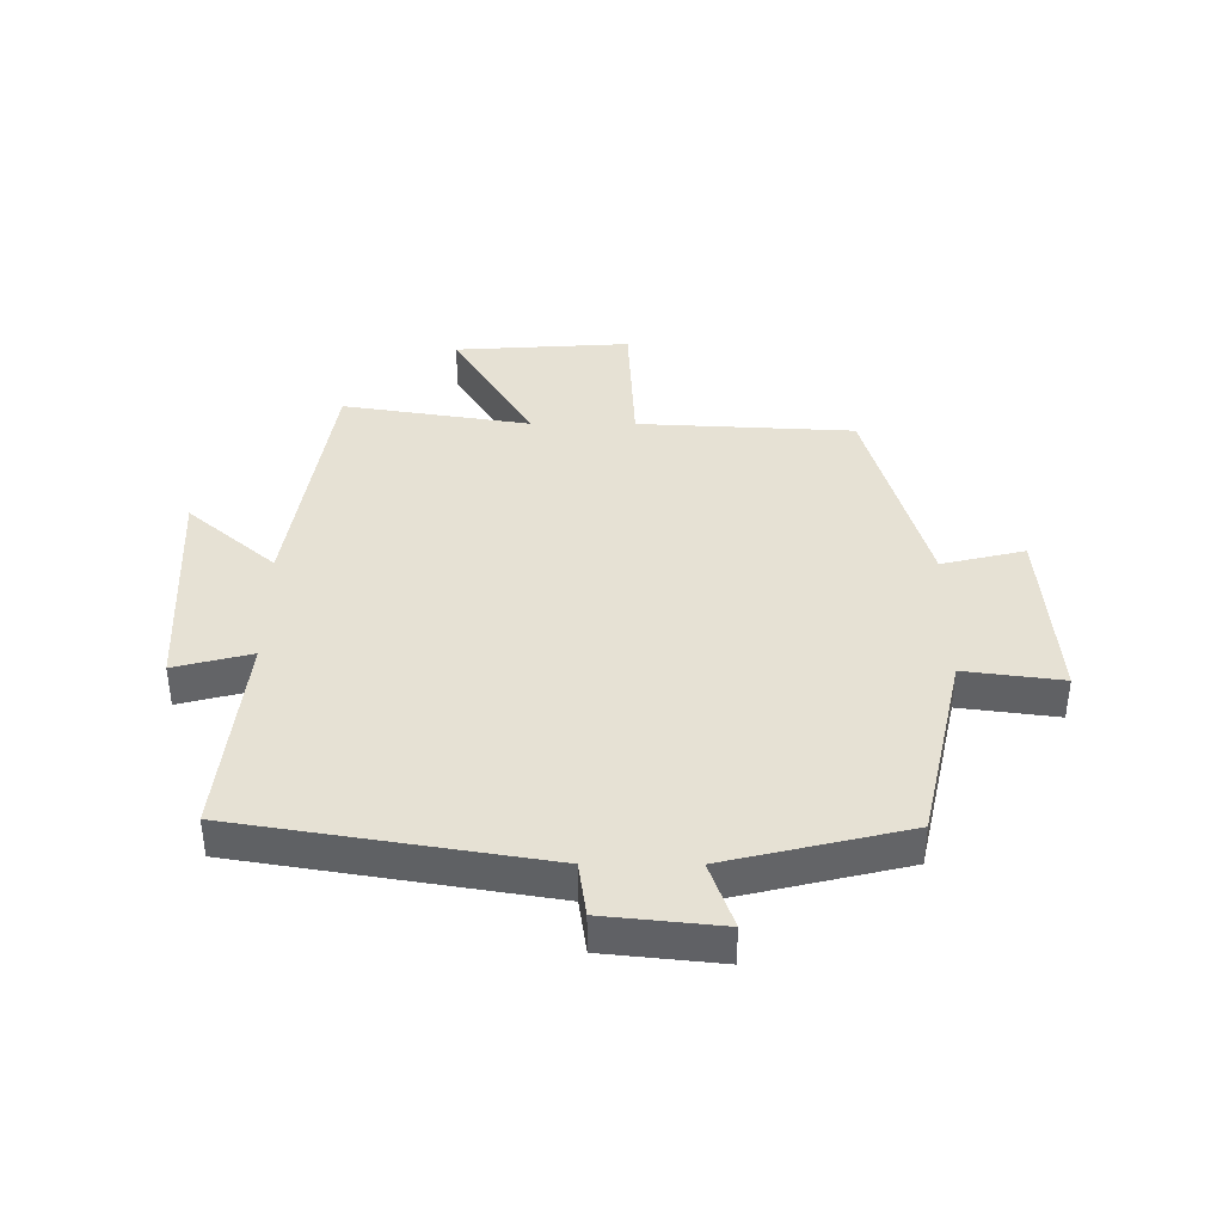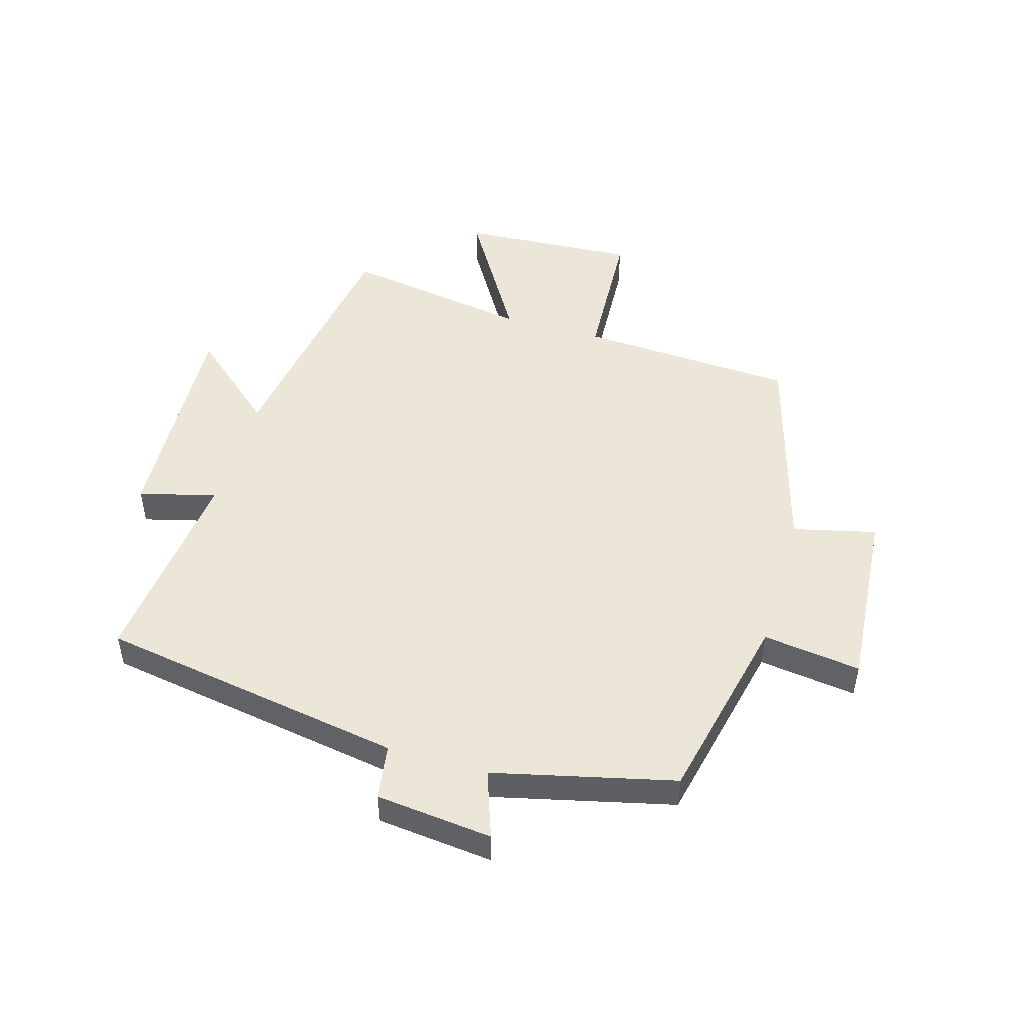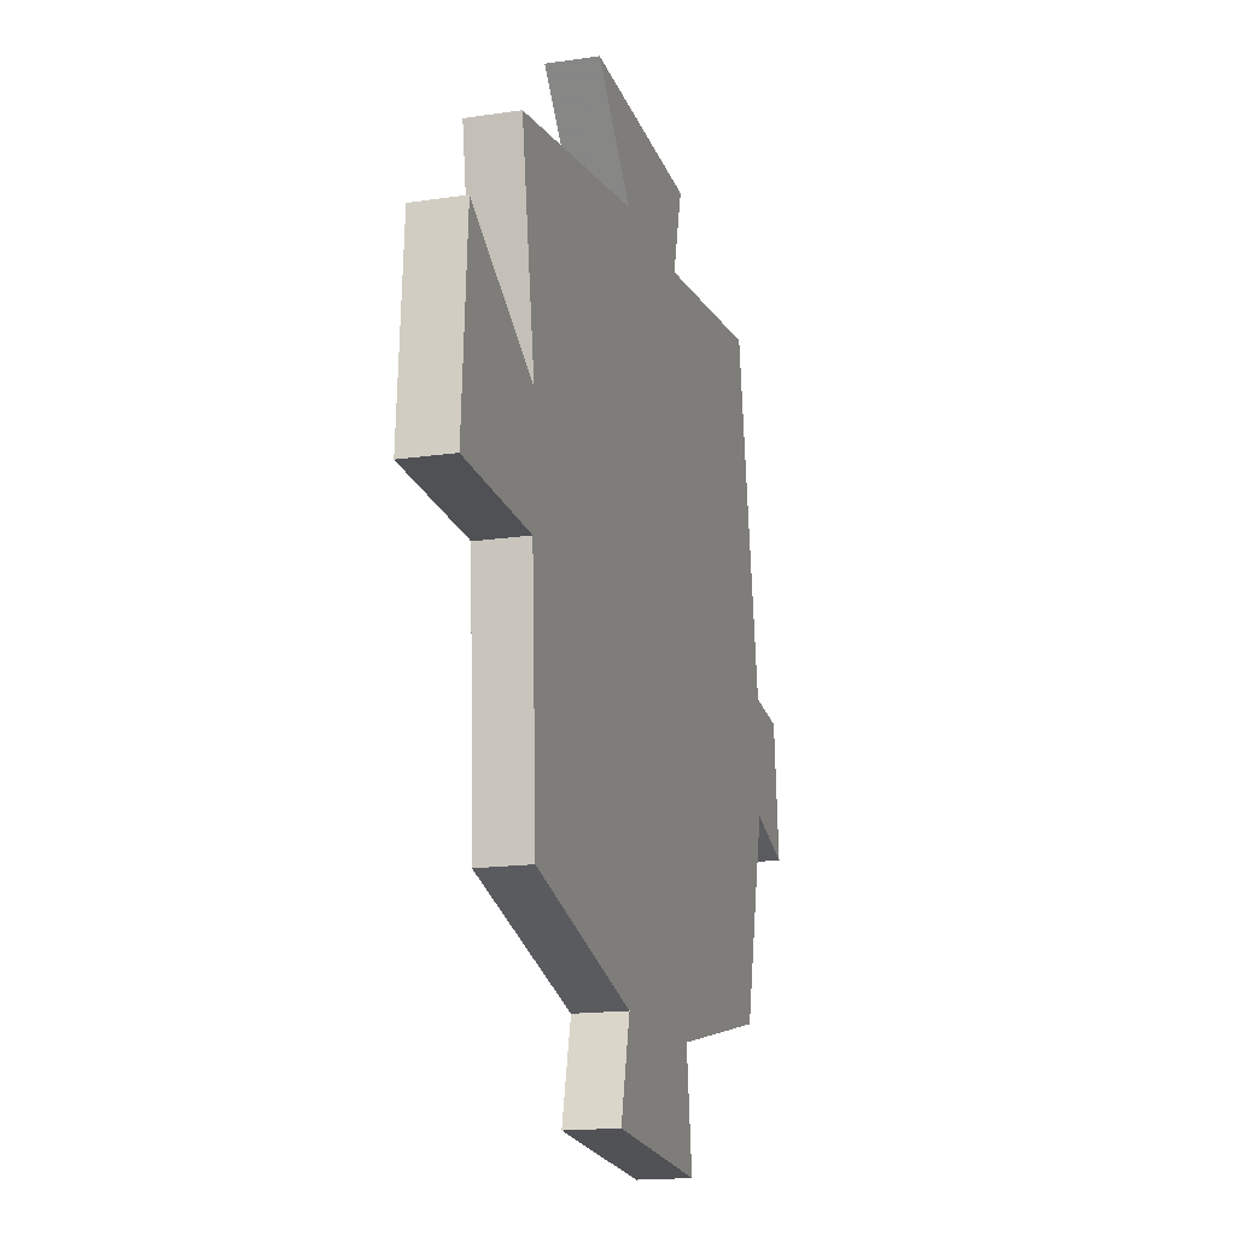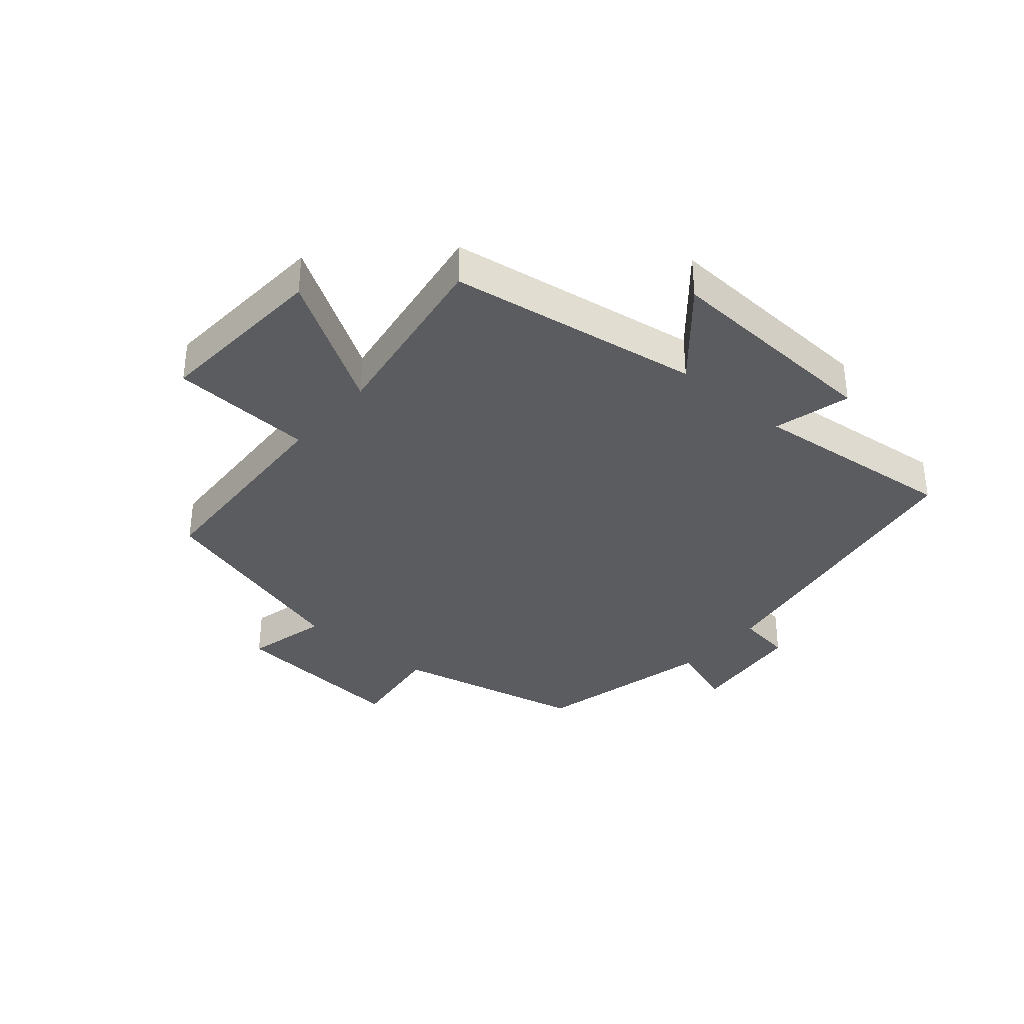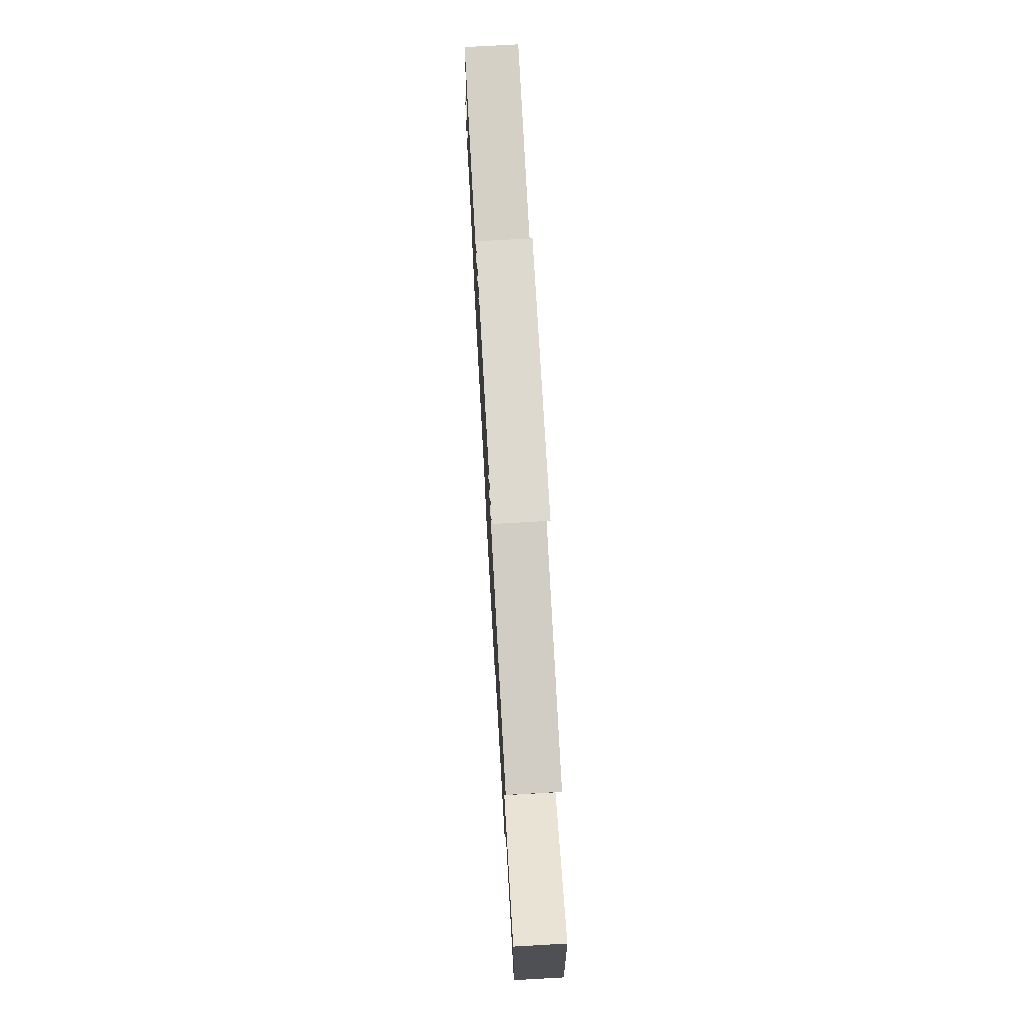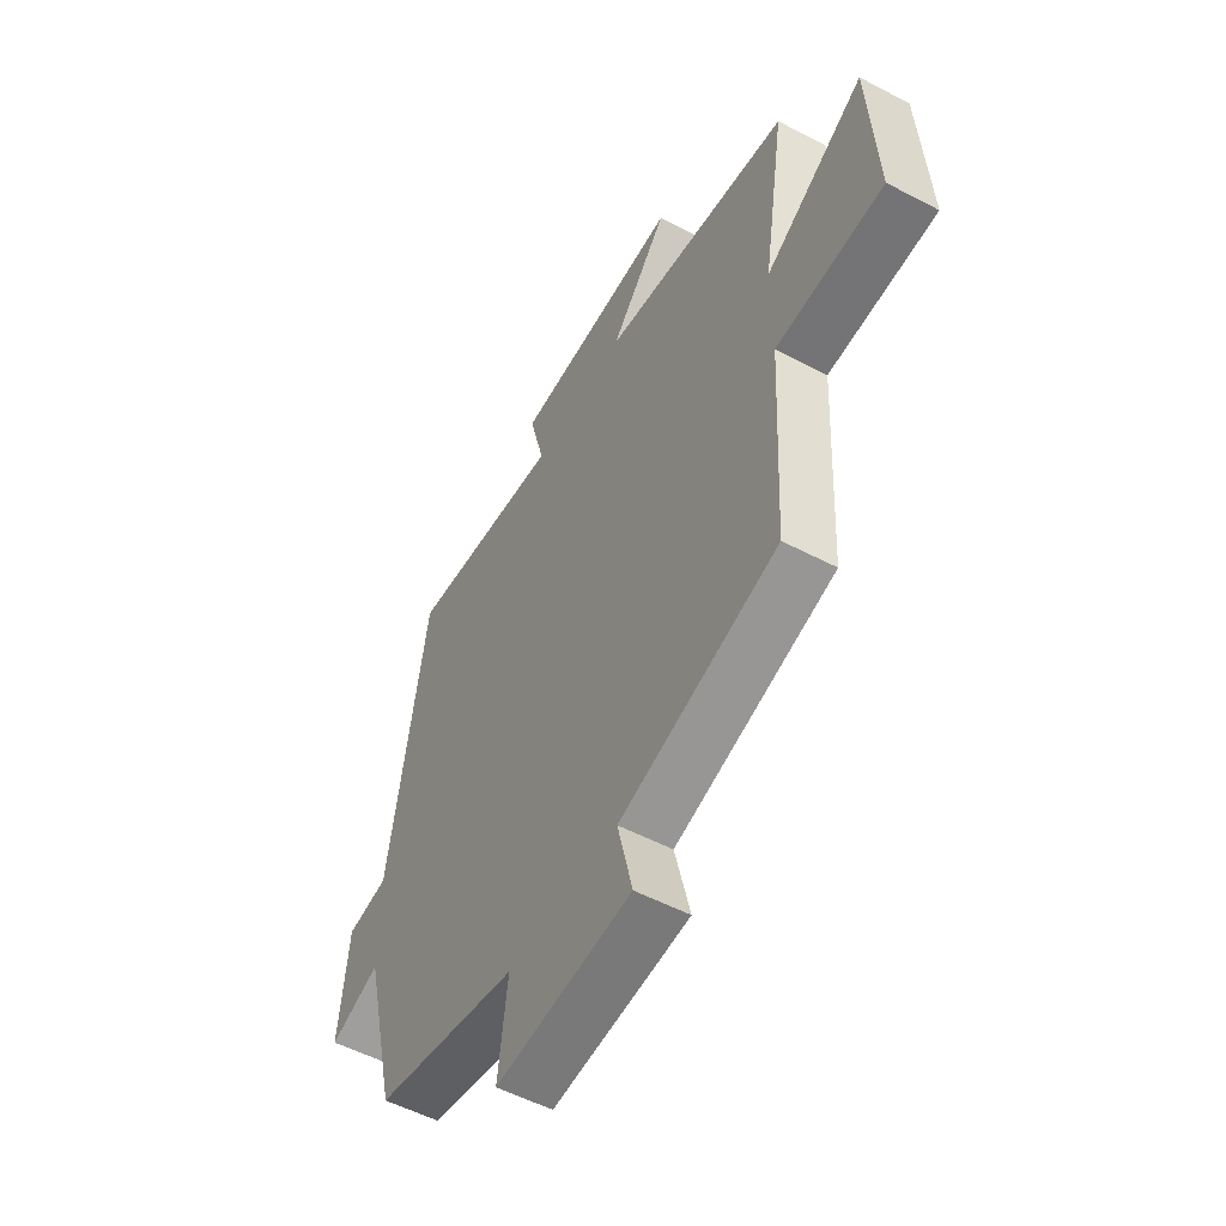
<metadata>
{"format":"obj","ext":"obj","renderer":"f3d","projection":"perspective","resolution":1024,"background":"white","views":[{"elev":39.3,"azim":90.2,"up":"+Y"},{"elev":49.3,"azim":106.3,"up":"+Y"},{"elev":-16.8,"azim":-73.4,"up":"+Z"},{"elev":-35.3,"azim":-40.7,"up":"+Y"},{"elev":74.4,"azim":-93.2,"up":"+Z"},{"elev":-53.6,"azim":-119.3,"up":"+Z"}]}
</metadata>
<code>
v 0.429 0.07 -0.429
v 0.112 0.07 -0.5
v 0.133 0.07 -0.661
v -0.167 0.07 -0.637
v -0.134 0.07 -0.5
v -0.482 0.07 -0.401
v -0.5 0.07 -0.045
v -0.736 0.07 -0.033
v -0.718 0.07 0.257
v -0.5 0.07 0.125
v -0.549 0.07 0.434
v -0.133 0.07 0.5
v -0.258 0.07 0.645
v 0.11 0.07 0.627
v 0.077 0.07 0.5
v 0.418 0.07 0.537
v 0.5 0.07 0.034
v 0.591 0.07 0.021
v 0.611 0.07 -0.171
v 0.5 0.07 -0.132
v 0.429 0 -0.429
v 0.112 0 -0.5
v 0.133 0 -0.661
v -0.167 0 -0.637
v -0.134 0 -0.5
v -0.482 0 -0.401
v -0.5 0 -0.045
v -0.736 0 -0.033
v -0.718 0 0.257
v -0.5 0 0.125
v -0.549 0 0.434
v -0.133 0 0.5
v -0.258 0 0.645
v 0.11 0 0.627
v 0.077 0 0.5
v 0.418 0 0.537
v 0.5 0 0.034
v 0.591 0 0.021
v 0.611 0 -0.171
v 0.5 0 -0.132
f 17 18 19 20
f 15 16 17 20
f 15 20 1 2
f 12 13 14 15
f 10 11 12 15
f 10 15 2
f 7 8 9 10
f 5 6 7 10
f 5 10 2 3
f 3 4 5
f 40 39 38 37
f 40 37 36 35
f 22 21 40 35
f 35 34 33 32
f 35 32 31 30
f 22 35 30
f 30 29 28 27
f 30 27 26 25
f 23 22 30 25
f 25 24 23
f 1 21 22 2
f 2 22 23 3
f 3 23 24 4
f 4 24 25 5
f 5 25 26 6
f 6 26 27 7
f 7 27 28 8
f 8 28 29 9
f 9 29 30 10
f 10 30 31 11
f 11 31 32 12
f 12 32 33 13
f 13 33 34 14
f 14 34 35 15
f 15 35 36 16
f 16 36 37 17
f 17 37 38 18
f 18 38 39 19
f 19 39 40 20
f 20 40 21 1

</code>
